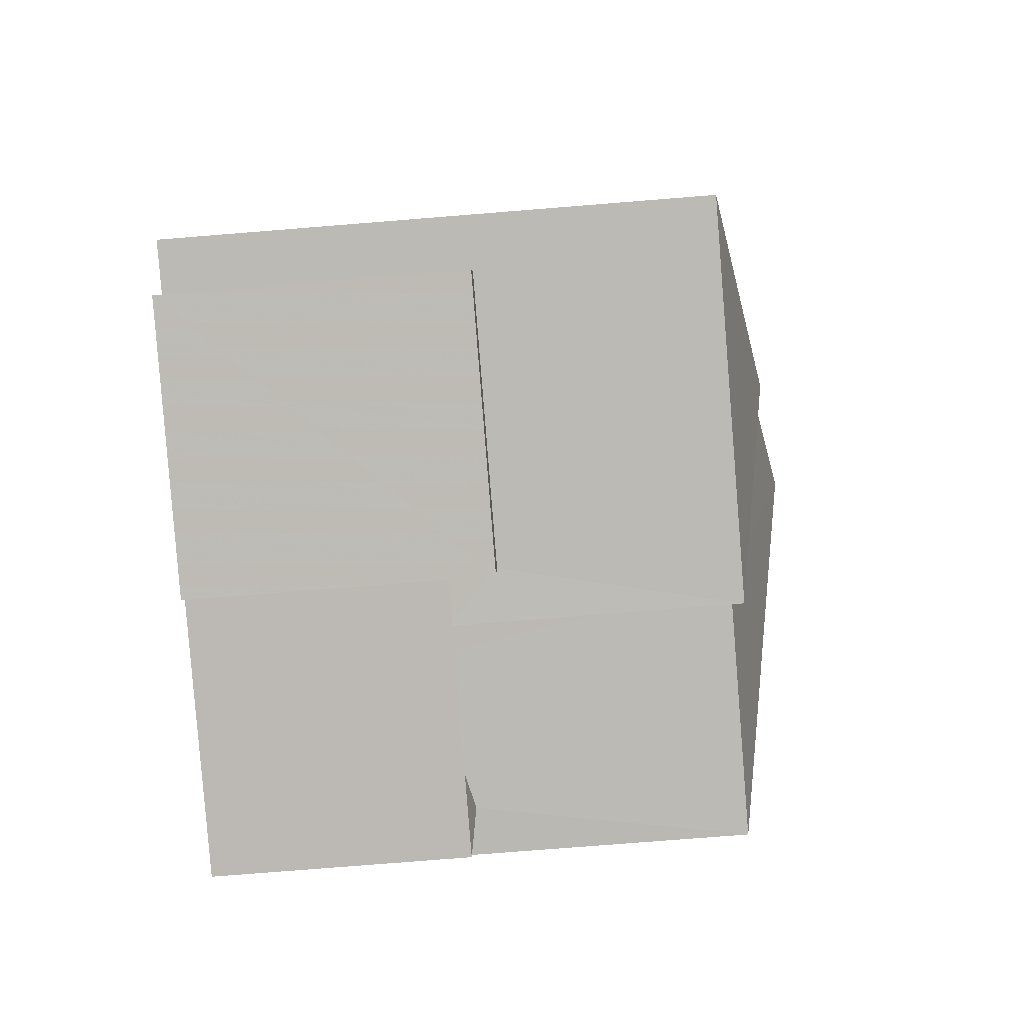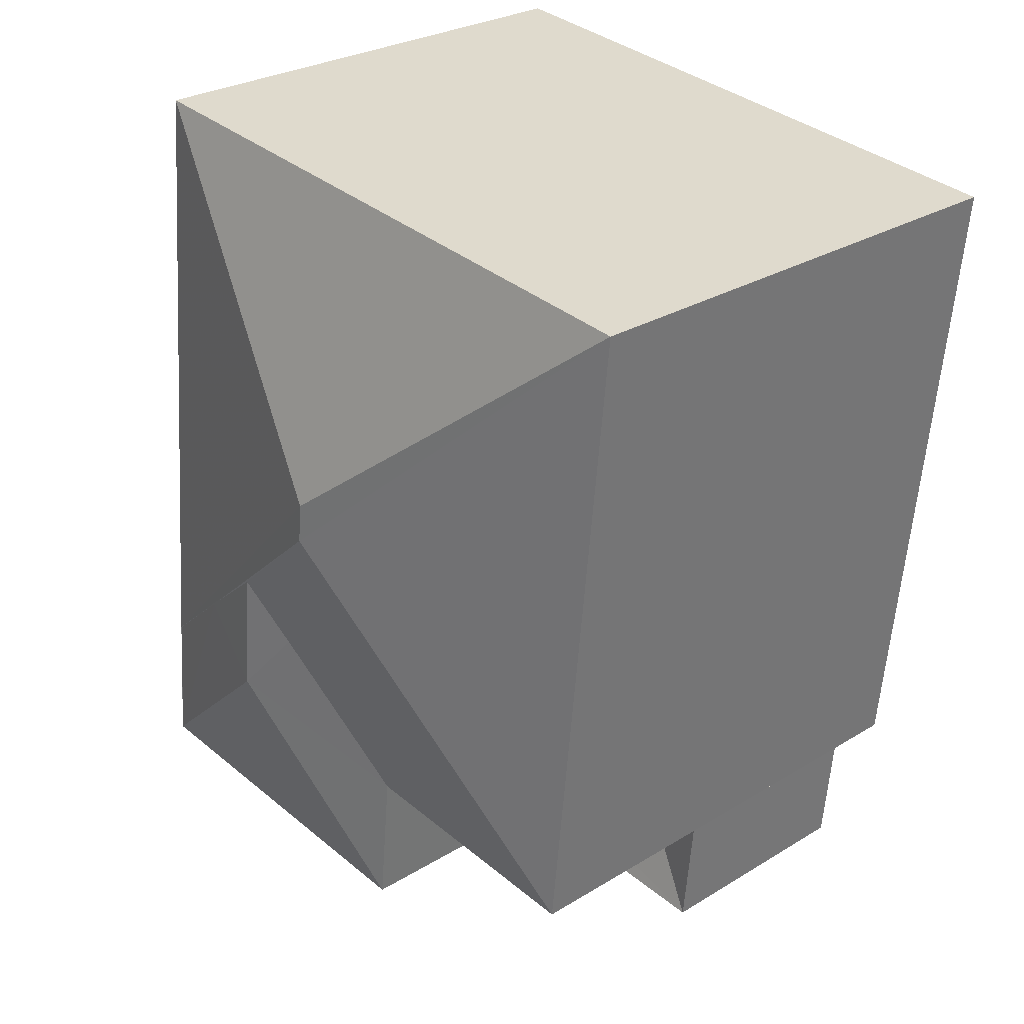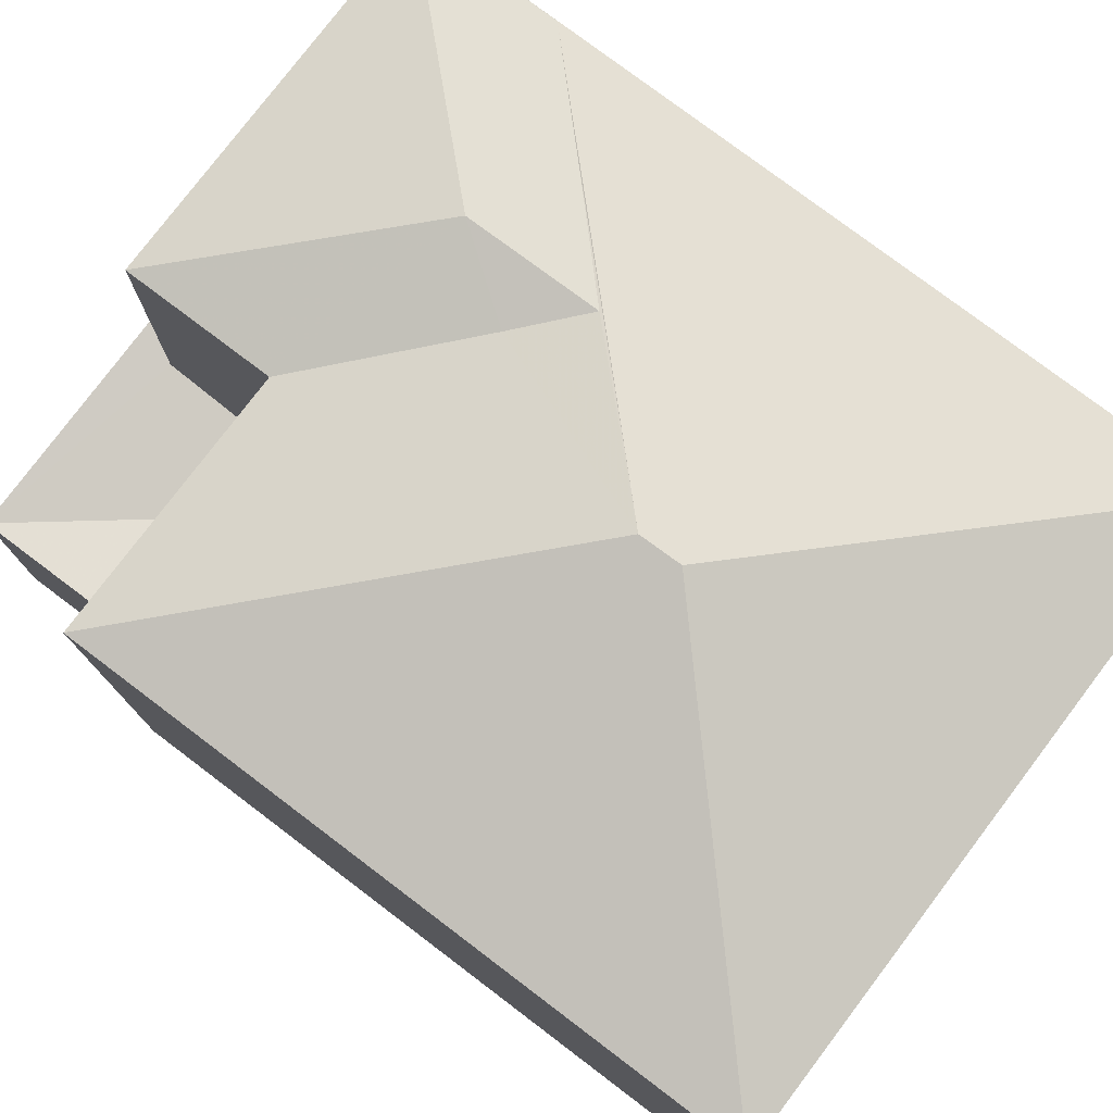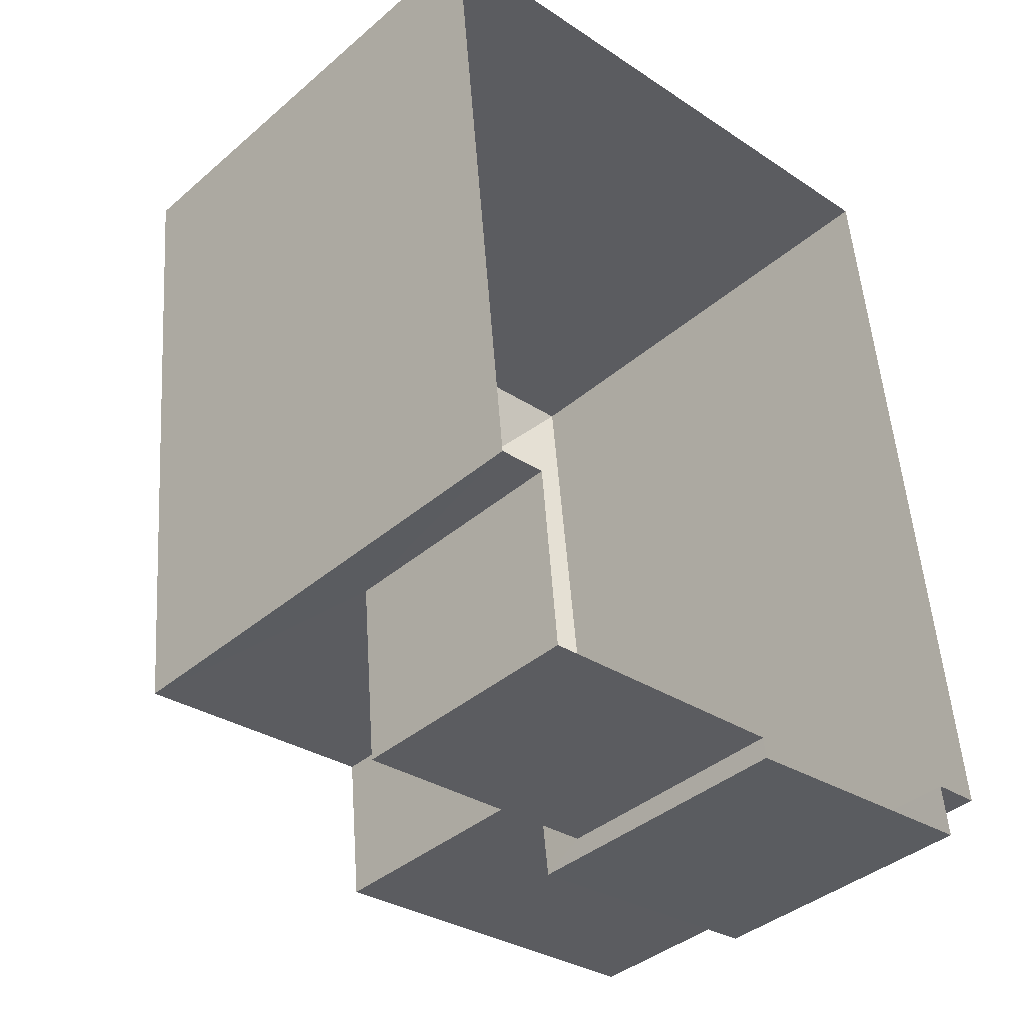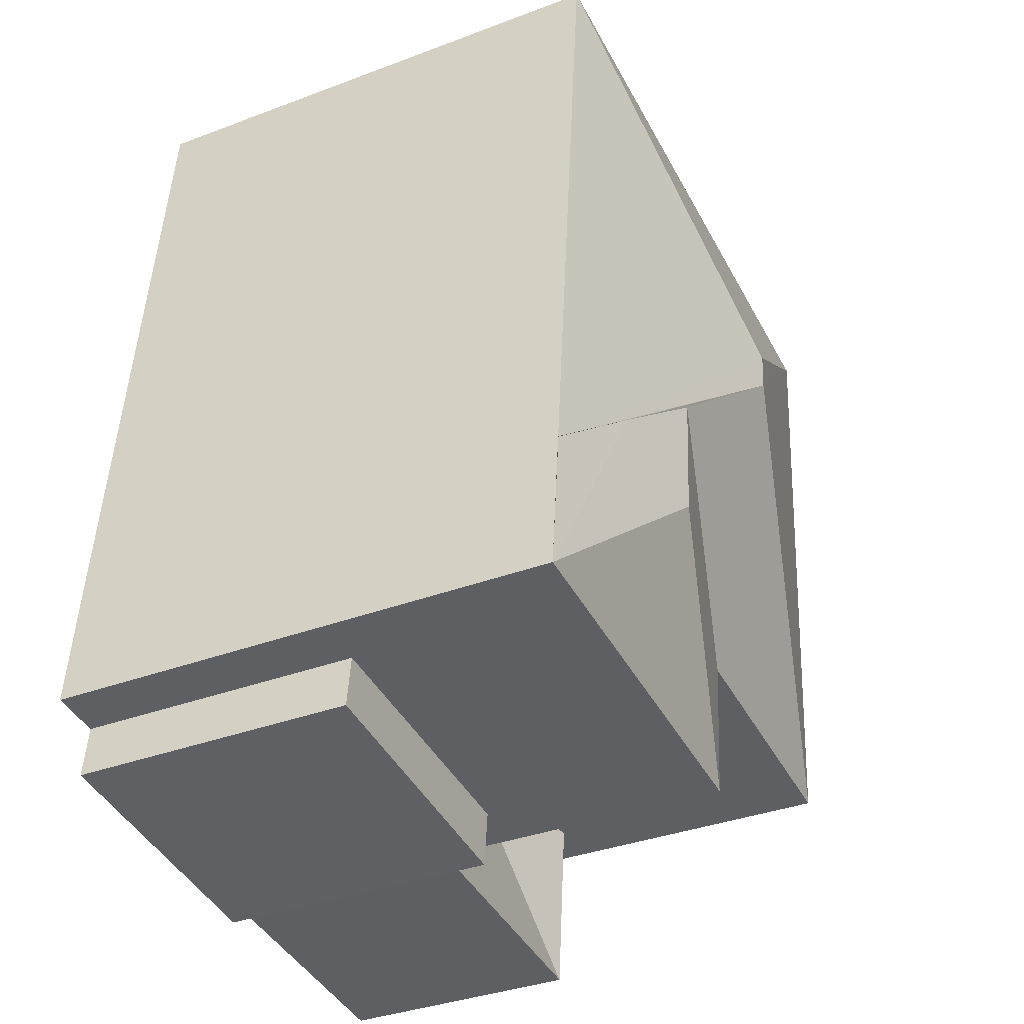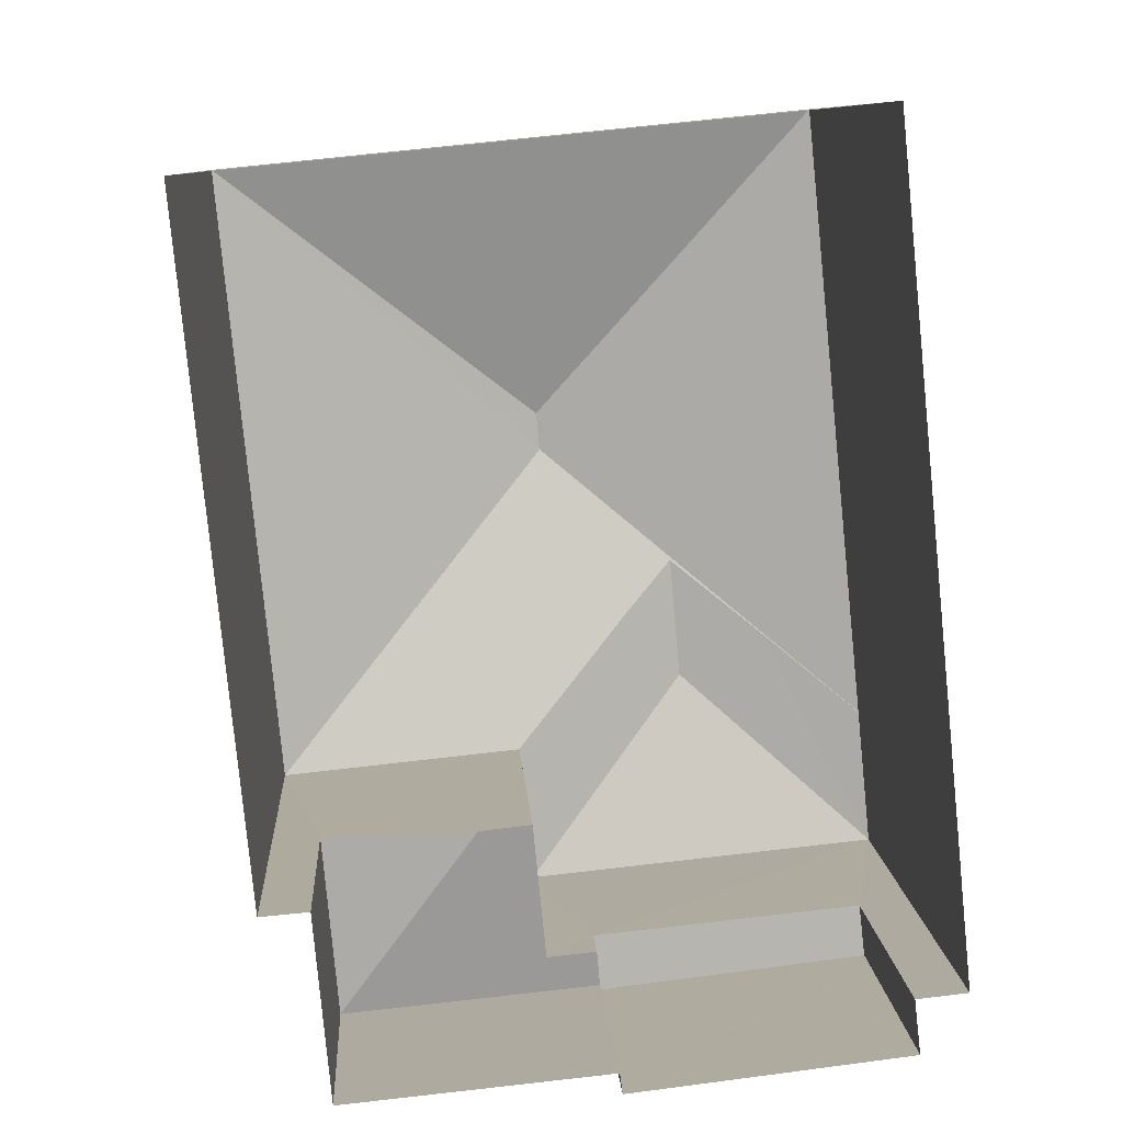
<metadata>
{"format":"obj","ext":"obj","renderer":"f3d","projection":"perspective","resolution":1024,"background":"white","views":[{"elev":-77.9,"azim":-85.4,"up":"+Y"},{"elev":27.8,"azim":47.1,"up":"+Y"},{"elev":78.0,"azim":121.4,"up":"+Z"},{"elev":-39.3,"azim":136.8,"up":"+Y"},{"elev":-36.0,"azim":-63.7,"up":"+Y"},{"elev":9.5,"azim":176.6,"up":"+Y"}]}
</metadata>
<code>
v -8.924e+04 -9.881e+04 7.991
v -8.924e+04 -9.881e+04 7.991
v -8.924e+04 -9.881e+04 7.991
v -8.924e+04 -9.881e+04 7.991
v -8.924e+04 -9.88e+04 7.991
v -8.924e+04 -9.881e+04 7.991
v -8.925e+04 -9.881e+04 7.991
v -8.925e+04 -9.88e+04 7.992
v -8.925e+04 -9.881e+04 7.991
v -8.925e+04 -9.881e+04 7.991
v -8.925e+04 -9.881e+04 7.991
v -8.925e+04 -9.881e+04 7.991
v -8.925e+04 -9.881e+04 14.81
v -8.924e+04 -9.881e+04 15.1
v -8.924e+04 -9.881e+04 15.1
v -8.925e+04 -9.881e+04 14.5
v -8.925e+04 -9.88e+04 14.5
v -8.925e+04 -9.881e+04 14.5
v -8.924e+04 -9.88e+04 15.54
v -8.925e+04 -9.881e+04 14.5
v -8.925e+04 -9.881e+04 11.62
v -8.925e+04 -9.881e+04 11.62
v -8.924e+04 -9.881e+04 11.62
v -8.924e+04 -9.881e+04 11.62
v -8.924e+04 -9.88e+04 14.5
v -8.924e+04 -9.881e+04 11.06
v -8.924e+04 -9.881e+04 11.06
v -8.924e+04 -9.881e+04 10.57
v -8.924e+04 -9.881e+04 14.93
v -8.924e+04 -9.881e+04 14.5
v -8.924e+04 -9.881e+04 10.96
v -8.924e+04 -9.881e+04 11.06
v -8.924e+04 -9.881e+04 10.57
v -8.924e+04 -9.881e+04 10.96
v -8.925e+04 -9.881e+04 14.5
v -8.924e+04 -9.881e+04 15.54
v -8.924e+04 -9.881e+04 14.5
v -8.924e+04 -9.881e+04 14.5
f 1 2 3
f 4 1 5
f 6 7 3
f 8 5 1
f 9 10 8
f 11 12 9
f 7 11 3
f 3 9 1
f 9 8 1
f 3 11 9
f 13 14 15
f 13 16 14
f 17 18 19
f 17 20 18
f 21 22 23
f 24 21 23
f 19 25 17
f 26 27 28
f 29 15 14
f 30 14 16
f 28 31 26
f 26 31 32
f 28 33 31
f 32 31 34
f 35 20 16
f 13 35 16
f 19 18 36
f 14 37 29
f 14 30 37
f 25 19 36
f 38 25 36
f 18 13 36
f 35 18 20
f 36 37 38
f 18 35 13
f 36 29 37
f 15 29 36
f 13 15 36
f 34 24 32
f 3 32 6
f 6 32 23
f 32 24 23
f 2 27 26
f 2 1 27
f 9 12 16
f 20 9 16
f 33 28 37
f 37 27 38
f 38 27 4
f 4 27 1
f 37 28 27
f 20 17 8
f 10 20 8
f 25 5 8
f 17 25 8
f 32 2 26
f 32 3 2
f 9 20 10
f 21 7 22
f 21 11 7
f 34 31 24
f 11 21 12
f 31 30 24
f 12 21 16
f 24 30 16
f 21 24 16
f 38 4 5
f 25 38 5
f 31 37 30
f 31 33 37
f 23 7 6
f 23 22 7

</code>
